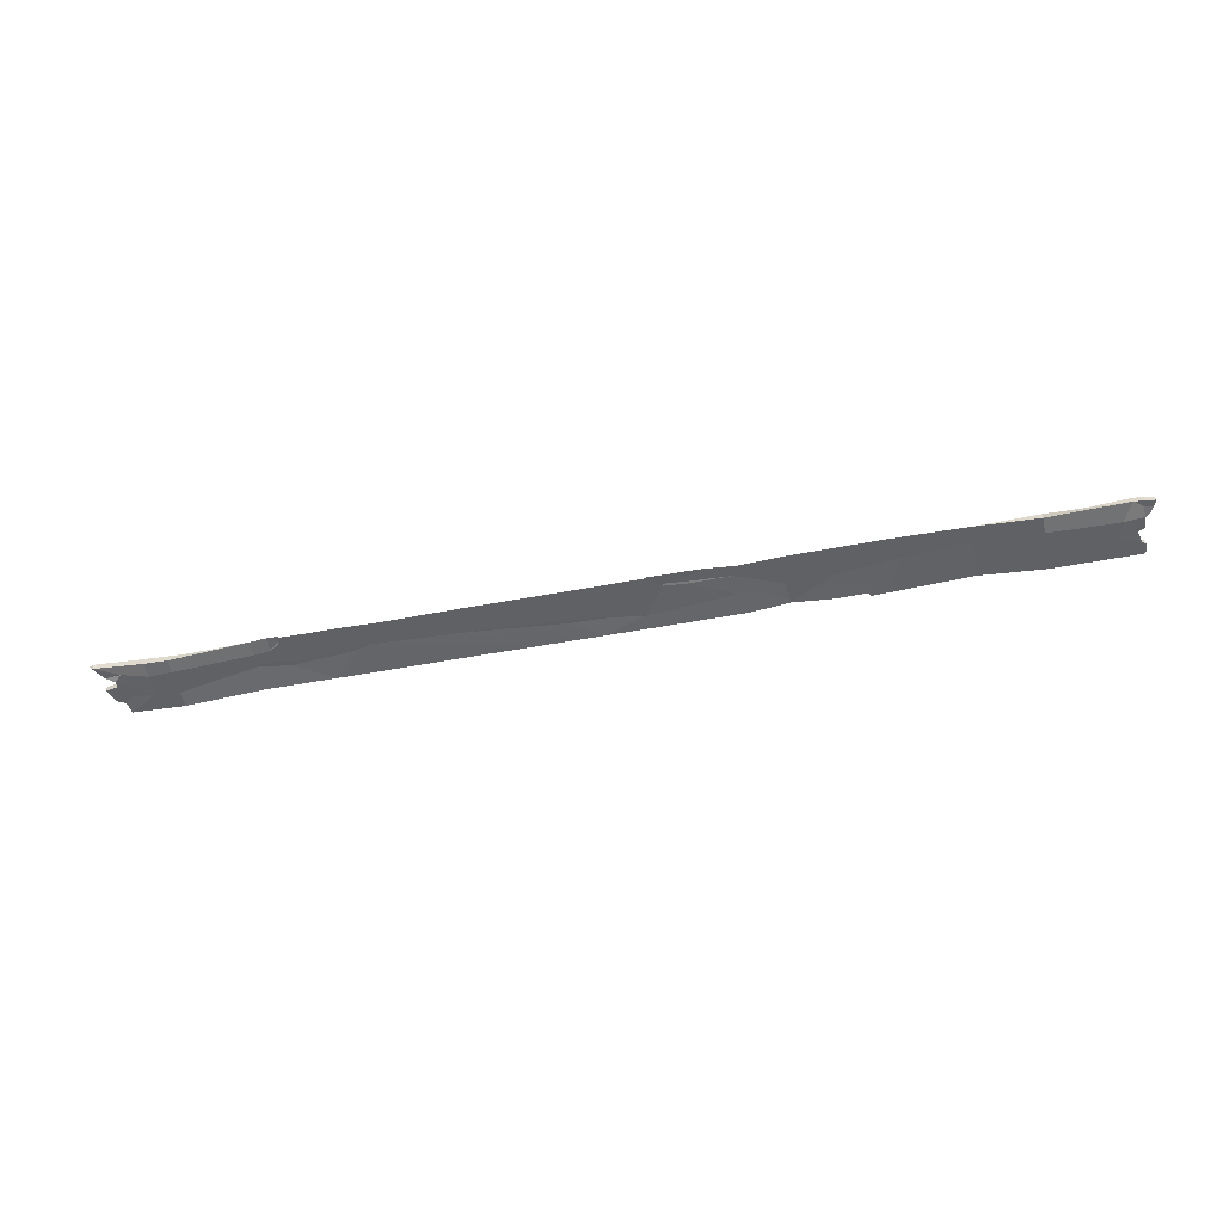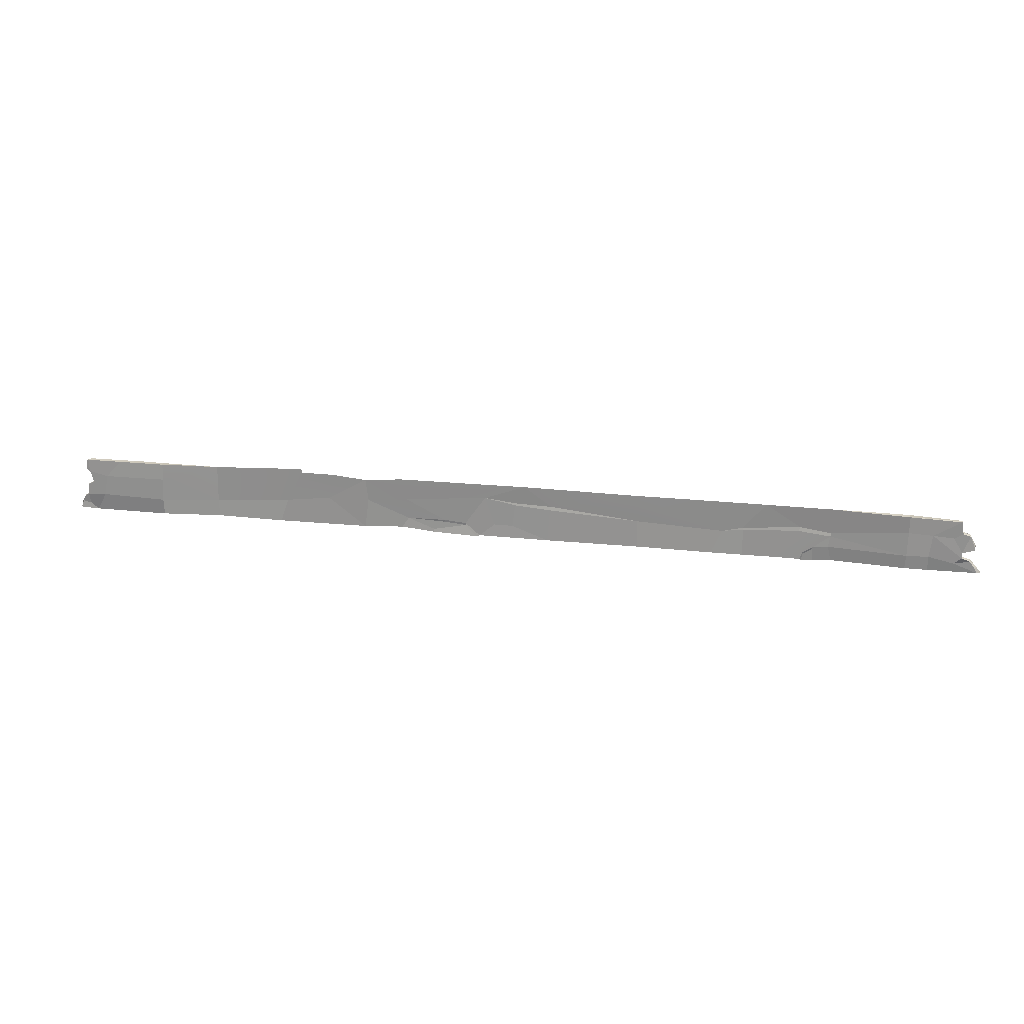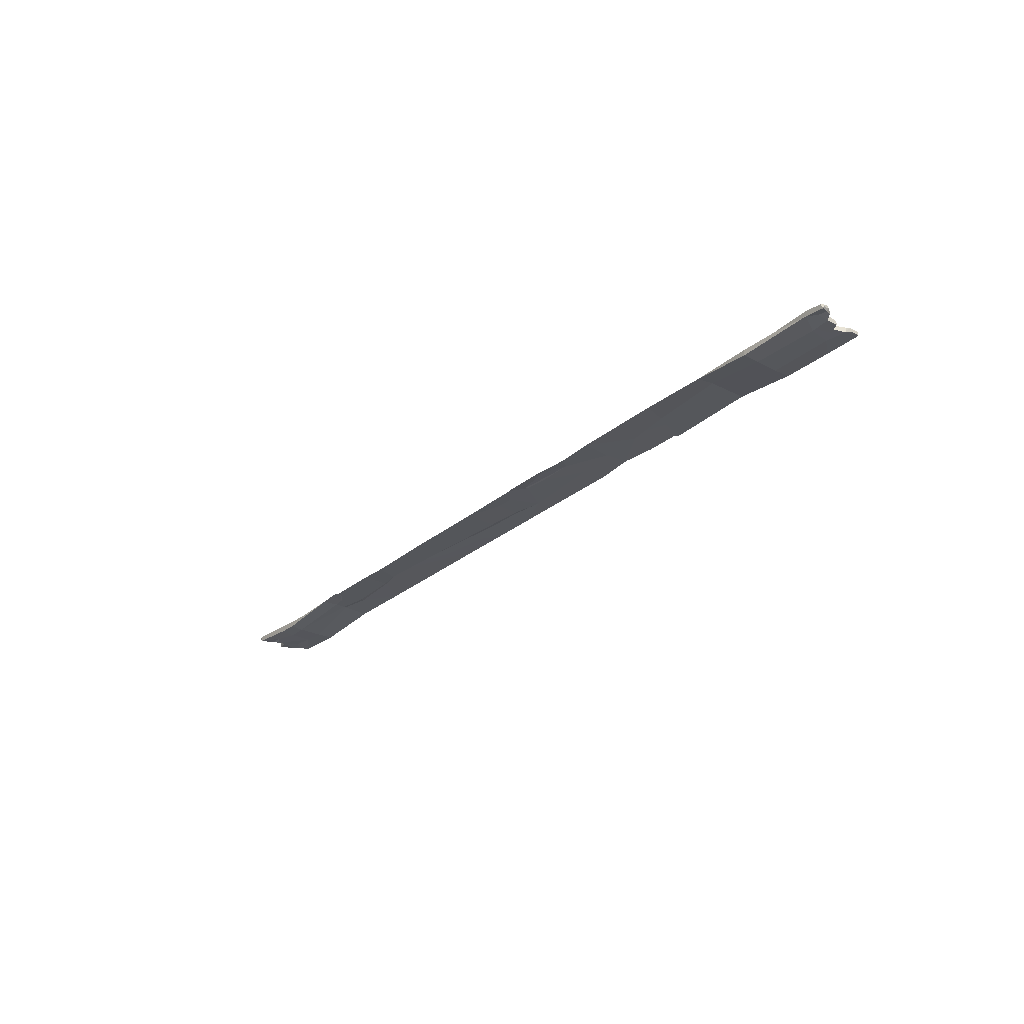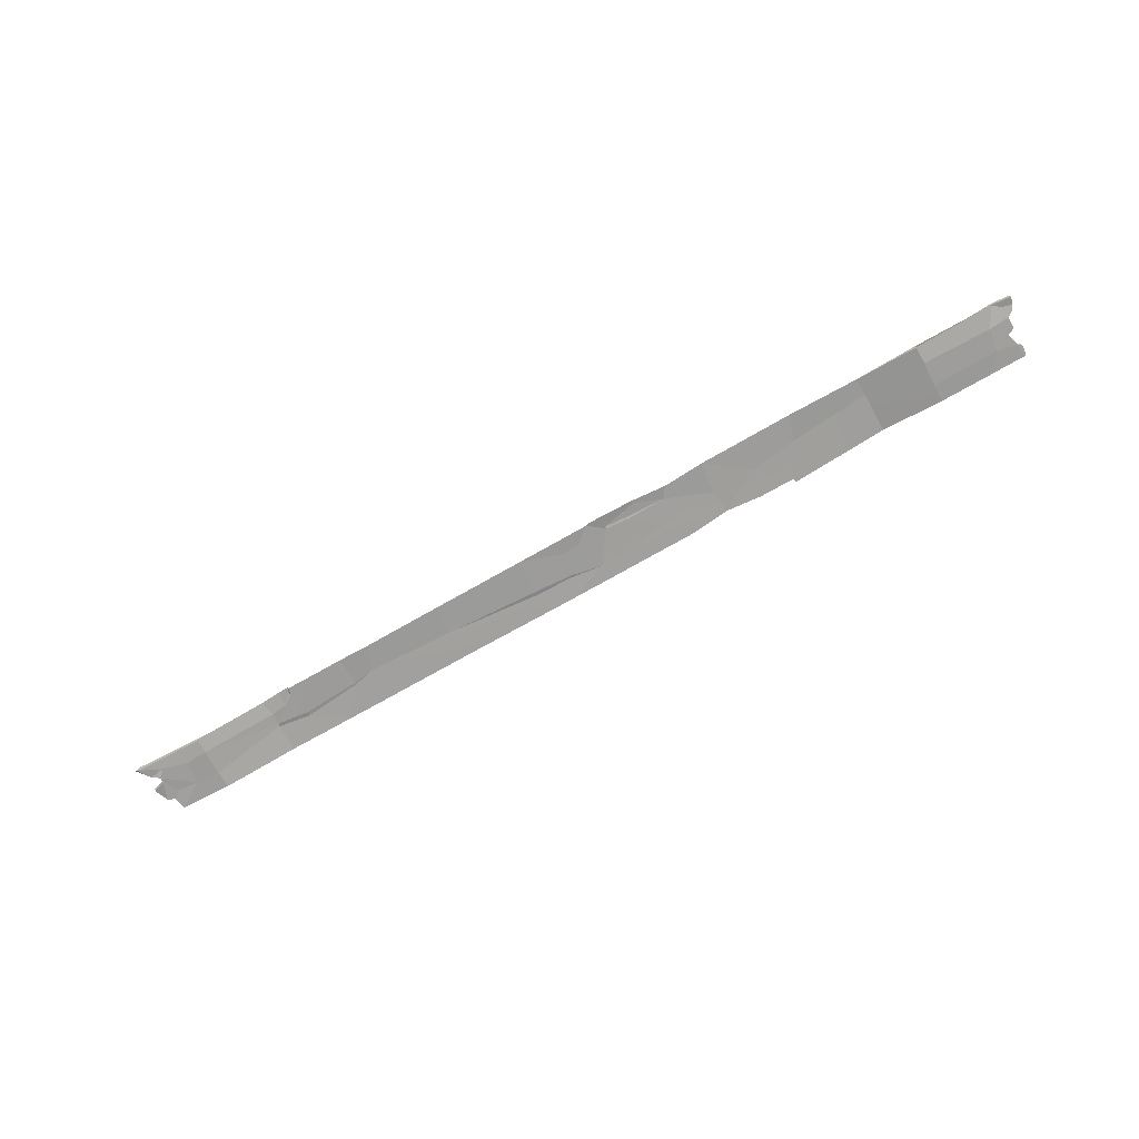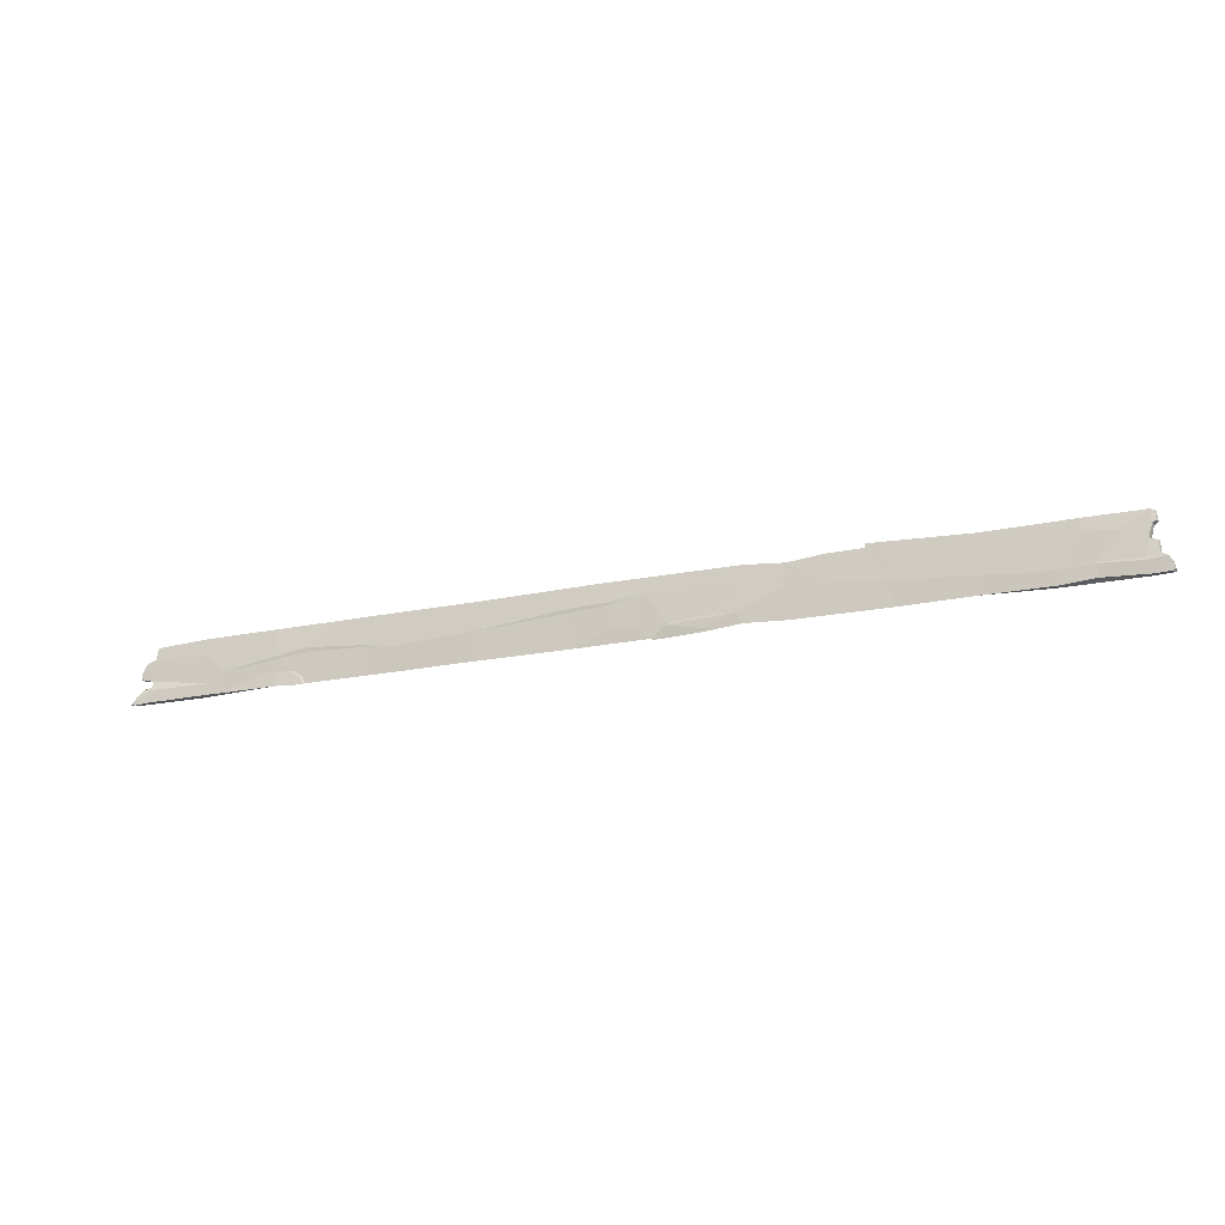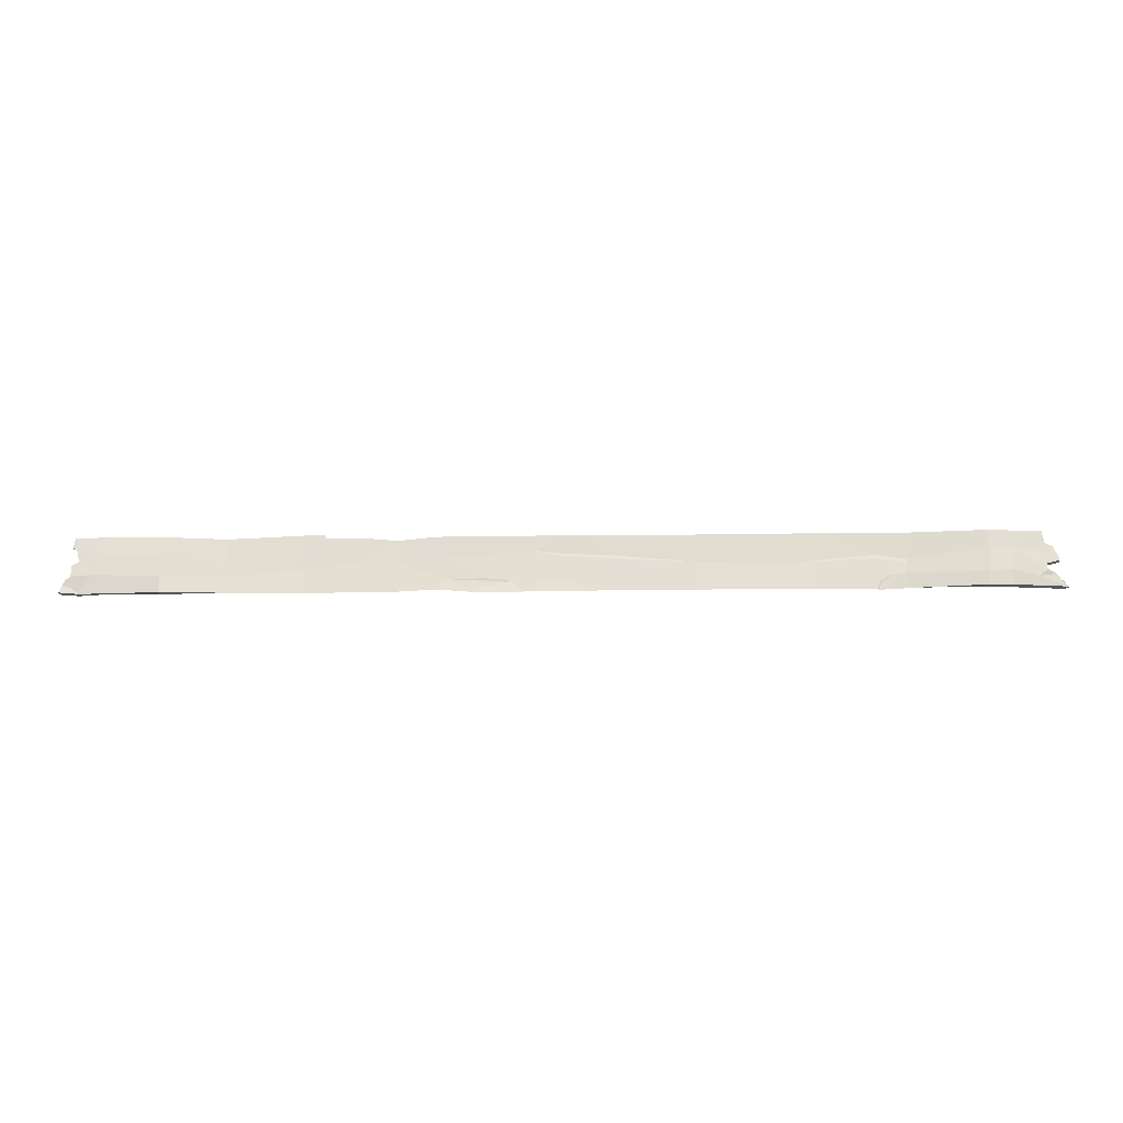
<metadata>
{"format":"obj","ext":"obj","renderer":"f3d","projection":"perspective","resolution":1024,"background":"white","views":[{"elev":-50.2,"azim":11.8,"up":"+Z"},{"elev":22.7,"azim":-169.4,"up":"+Y"},{"elev":-26.4,"azim":52.8,"up":"+Z"},{"elev":-70.7,"azim":29.9,"up":"+Z"},{"elev":-21.7,"azim":20.0,"up":"+Y"},{"elev":-23.0,"azim":-178.7,"up":"+Y"}]}
</metadata>
<code>
o Plank06_LP_Test_no_back_Plank_06_NEU:006
v 3.084 -0.0836 -0.007433
v 3.046 -0.06013 -0.01996
v 3.042 -0.05966 -0.004827
v 3.082 -0.08644 0.01461
v 3.106 -0.122 -0.01328
v 3.106 -0.1234 0.006951
v 3.037 0.2083 -0.02144
v 3.03 0.204 -0.006805
v 3.034 0.1409 -0.01117
v 3.042 0.1399 -0.0259
v 3.044 0.1426 -0.0416
v 3.037 0.2072 -0.04049
v 3.041 0.01907 -0.02644
v 3.035 0.02009 -0.00733
v -3.468 0.02476 -0.01774
v -3.462 0.02267 -0.03378
v -3.465 -0.003248 -0.03585
v -3.468 -0.0092 -0.01835
v -2.359 -0.1819 0.007604
v -2.278 -0.1868 0.00216
v -2.293 -0.1414 0.004534
v -2.359 -0.09226 0.000525
v 3.112 -0.1636 -0.002979
v 3.117 -0.1675 -0.0193
v 2.985 0.0404 -0.006585
v 2.988 0.04088 -0.02535
v 2.976 -0.1003 0.01548
v 2.959 -0.07415 0.000638
v 3.017 0.1253 -0.02377
v 3.013 0.1309 -0.003728
v 2.686 -0.06719 2.5e-05
v 2.823 0.1084 1.3e-05
v 3.005 0.2159 -0.01006
v 2.687 -0.07762 0.007029
v 2.461 -0.08716 0.000906
v 2.623 0.1333 5e-06
v 0.1471 -0.1091 0.003912
v 0.1475 -0.09427 0.002597
v 0.04315 -0.1793 -0.00385
v 0.05921 -0.1882 -0.008038
v 0.3833 -0.1589 0.003334
v 0.3823 -0.1799 -0.000833
v 0.3074 -0.09684 0.005542
v 0.3017 -0.08142 0.002733
v 0.000367 0.116 0.001075
v 0.5873 0.06214 1.5e-05
v 0.5739 -0.08533 0.003292
v 0.6225 -0.1587 0.000412
v 0.8743 0.03479 0.000497
v 0.8925 0.1914 -0.003047
v 0.6281 0.2168 -0.004684
v 0.9031 -0.175 -0.001972
v 1.173 0.03034 1.6e-05
v 1.37 0.2152 -0.002989
v 1.136 0.2149 -0.003612
v 1.49 -0.01021 -1.6e-05
v 1.377 0.2421 -0.000537
v 1.549 -0.1789 -0.003402
v 3.098 -0.1239 -0.03067
v 3.081 -0.08181 -0.0255
v 3.045 -0.06174 -0.04201
v 3.042 0.0178 -0.04261
v 3.038 -0.1365 -0.02993
v 2.995 0.04078 -0.0429
v 3.017 0.1241 -0.04287
v 3.022 0.2156 -0.02381
v 2.616 0.2166 -0.003919
v 3.025 0.2146 -0.04192
v 2.451 0.2142 -0.003324
v 2.773 0.2162 -0.04218
v 2.883 0.09508 -0.04613
v 2.911 -0.05258 -0.04613
v 3.109 -0.1778 -0.02277
v 3.115 -0.1734 -0.03626
v 3.099 -0.1764 -0.001755
v 2.984 -0.1829 0.006834
v 2.983 -0.1823 -0.02845
v 2.693 -0.1651 0.005115
v 2.454 -0.1785 -0.002491
v -3.43 0.09658 -0.03578
v -3.431 0.09874 -0.01767
v -3.378 0.1194 -0.02274
v -3.377 0.1172 -0.04245
v -3.381 -0.0267 -0.04254
v -3.382 -0.02952 -0.0221
v -3.32 0.07711 -0.03735
v -3.382 -0.06678 -0.0424
v -3.385 -0.06781 -0.01988
v -3.494 -0.1857 -0.002096
v -3.49 -0.1863 0.01775
v -3.519 -0.1786 0.01278
v -3.518 -0.1828 0.000512
v -3.494 -0.181 -0.01496
v -3.176 0.08735 -0.04031
v -3.006 -0.07605 -0.04613
v -3.156 -0.07129 -0.04613
v -3.009 0.09717 -0.04611
v 2.033 -0.05329 1.5e-05
v 2.027 0.2125 -0.003056
v 2.44 0.2165 -0.04067
v 2.442 0.09839 -0.04613
v 2.027 -0.1732 -0.007676
v 2.451 -0.1777 -0.03999
v 2.453 -0.06442 -0.04613
v -3.011 0.2149 -0.04369
v -3.366 0.2034 -0.03982
v -3.366 0.2054 -0.0249
v -2.999 -0.1726 -0.04182
v -3.157 -0.1739 -0.03843
v -3.455 -0.1857 0.0181
v -3.48 -0.1347 0.01663
v -3.385 -0.1799 0.01557
v -3.381 -0.09541 0.01572
v -3.375 0.1195 -0.005431
v -3.364 0.2029 -0.0107
v -3.332 -0.1129 -0.03511
v -3.495 -0.1462 0.003267
v -3.443 -0.09098 0.01142
v -3.444 -0.09448 -0.007669
v -3.476 -0.1432 -0.01858
v -3.44 -0.09438 -0.02387
v -3.467 -0.006233 -0.002297
v -3.471 0.02489 -0.000588
v -3.427 0.09924 0.001446
v -3.38 -0.06981 -0.000177
v -3.38 -0.02959 -0.005988
v -2.986 0.09908 1.6e-05
v -3.003 0.2159 -0.003607
v -2.953 -0.09385 0.00072
v -2.955 -0.1701 -0.000582
v -1.863 0.01374 0.000552
v -1.718 -0.007769 0.000376
v -1.863 0.02689 0.002165
v -1.868 -0.1788 -0.003298
v -1.643 -0.1769 -0.009489
v -2.271 -0.179 -0.002297
v -2.29 -0.1287 -0.000191
v -2.263 0.06263 0.003983
v -2.252 0.0346 9.4e-05
v -2.083 -0.1778 -0.002753
v -2.859 -0.02744 0.000757
v -2.865 0.2181 -0.005923
v -2.482 0.03037 0.006597
v -2.481 0.2169 -0.00381
v -2.019 0.2177 -0.00422
v -1.709 0.2178 -0.004288
v -2.357 -0.08444 -0.000159
v -2.475 0.008213 0.002244
v -2.465 -0.07043 0.000175
v -2.488 -0.1738 0.005892
v -2.854 -0.1705 -0.003315
v -2.514 -0.06266 -6.2e-05
v -0.2881 0.2215 -0.000365
v -1.111 0.01916 0.000181
v -1.114 -0.1773 -0.002682
v -0.4864 0.08111 0.00465
v -0.2237 0.08854 0.005476
v -1.092 0.2163 -0.004174
v -0.2206 0.07354 0.00283
v -0.06828 -0.08728 1.3e-05
v -0.2014 -0.08785 1.1e-05
v -0.4766 0.05533 -1.8e-05
v -0.4595 -0.1792 -0.006384
f 1 2 3 4
f 5 1 4 6
f 7 8 9 10
f 7 10 11 12
f 13 14 3 2
f 15 16 17 18
f 19 20 21 22
f 6 23 24 5
f 25 14 13 26
f 27 4 3 28
f 29 10 9 30
f 28 3 14 25
f 26 29 30 25
f 31 28 25 32
f 30 9 8 33
f 32 25 30 33
f 27 28 31 34
f 34 31 35
f 35 31 32 36
f 37 38 39 40
f 41 37 40 42
f 38 37 43 44
f 45 38 44 46
f 44 43 47
f 47 43 37 41
f 47 41 42 48
f 49 46 44 47
f 50 51 46 49
f 49 47 48 52
f 53 54 55 50
f 56 57 54 53
f 53 52 58 56
f 53 50 49 52
f 59 60 1 5
f 2 1 60 61
f 61 62 13 2
f 61 60 59 63
f 64 26 13 62
f 65 11 10 29
f 65 29 26 64
f 66 33 8 7
f 36 32 33 67
f 68 12 11 65
f 66 7 12 68
f 67 33 66
f 69 35 36 67
f 67 66 68 70
f 70 68 65 71
f 64 62 61 72
f 71 65 64 72
f 73 74 24
f 24 23 75 73
f 76 6 4 27
f 72 61 63 77
f 74 59 5 24
f 74 73 75 76
f 76 75 23 6
f 63 59 74 77
f 77 74 76 78
f 78 34 35 79
f 76 27 34 78
f 80 16 15 81
f 80 81 82 83
f 84 17 16 80
f 85 18 17 84
f 84 80 83 86
f 87 88 85 84
f 89 90 91 92
f 93 89 92
f 87 84 86 94
f 95 96 94 97
f 57 56 98 99
f 100 70 71 101
f 98 35 69 99
f 99 69 100
f 100 69 67 70
f 102 98 56 58
f 79 35 98 102
f 77 78 79 103
f 101 71 72 104
f 104 72 77 103
f 105 97 94 106
f 106 83 82 107
f 94 86 83 106
f 108 109 96 95
f 90 89 93 110
f 111 91 90 110
f 112 113 111 110
f 107 82 114 115
f 116 87 94 96
f 92 91 111 117
f 117 111 118 119
f 120 117 119 121
f 120 93 92 117
f 15 18 122 123
f 124 114 82 81
f 81 15 123 124
f 88 119 118 125
f 125 118 111 113
f 126 122 18 85
f 127 114 124 126
f 128 115 114 127
f 124 123 122 126
f 126 125 113 129
f 85 88 125 126
f 129 113 112 130
f 131 132 133
f 134 135 132 131
f 21 20 136 137
f 138 139 131 133
f 140 134 131 139
f 137 136 140 139
f 127 126 129 141
f 128 127 141 142
f 142 141 143 144
f 145 138 133
f 144 143 138 145
f 145 133 132 146
f 22 21 137 147
f 143 141 148
f 148 139 138 143
f 147 137 139 148
f 22 147 149
f 150 19 22 149
f 151 141 129 130
f 152 148 141 151
f 151 150 149 152
f 153 45 46 51
f 154 132 135 155
f 156 157 45 153
f 158 146 132 154
f 156 153 158 154
f 45 157 159
f 160 39 38 45
f 160 45 159 161
f 162 159 157 156
f 163 161 159 162
f 162 156 154
f 162 154 155 163
f 163 39 160 161
f 119 88 87 121
f 121 87 116
f 116 93 120 121
f 96 109 93 116
f 102 103 79
f 98 104 103 102
f 104 98 101
f 99 100 101 98
f 115 128 105 107
f 106 107 105
f 142 144 105 128
f 143 97 105 144
f 109 112 110 93
f 108 130 112 109
f 151 130 108 150
f 148 95 97 143
f 152 149 148
f 148 149 147
f 148 95 149
f 95 149 150 108

</code>
